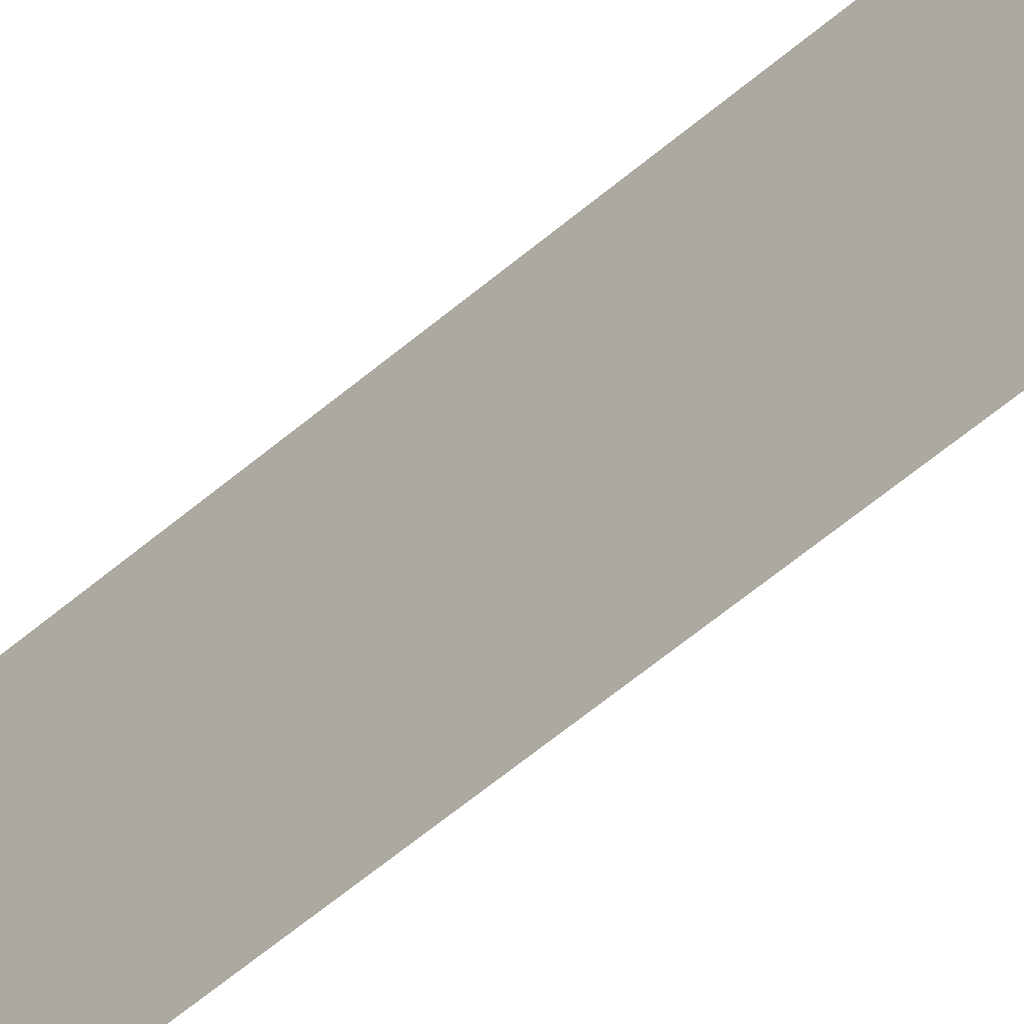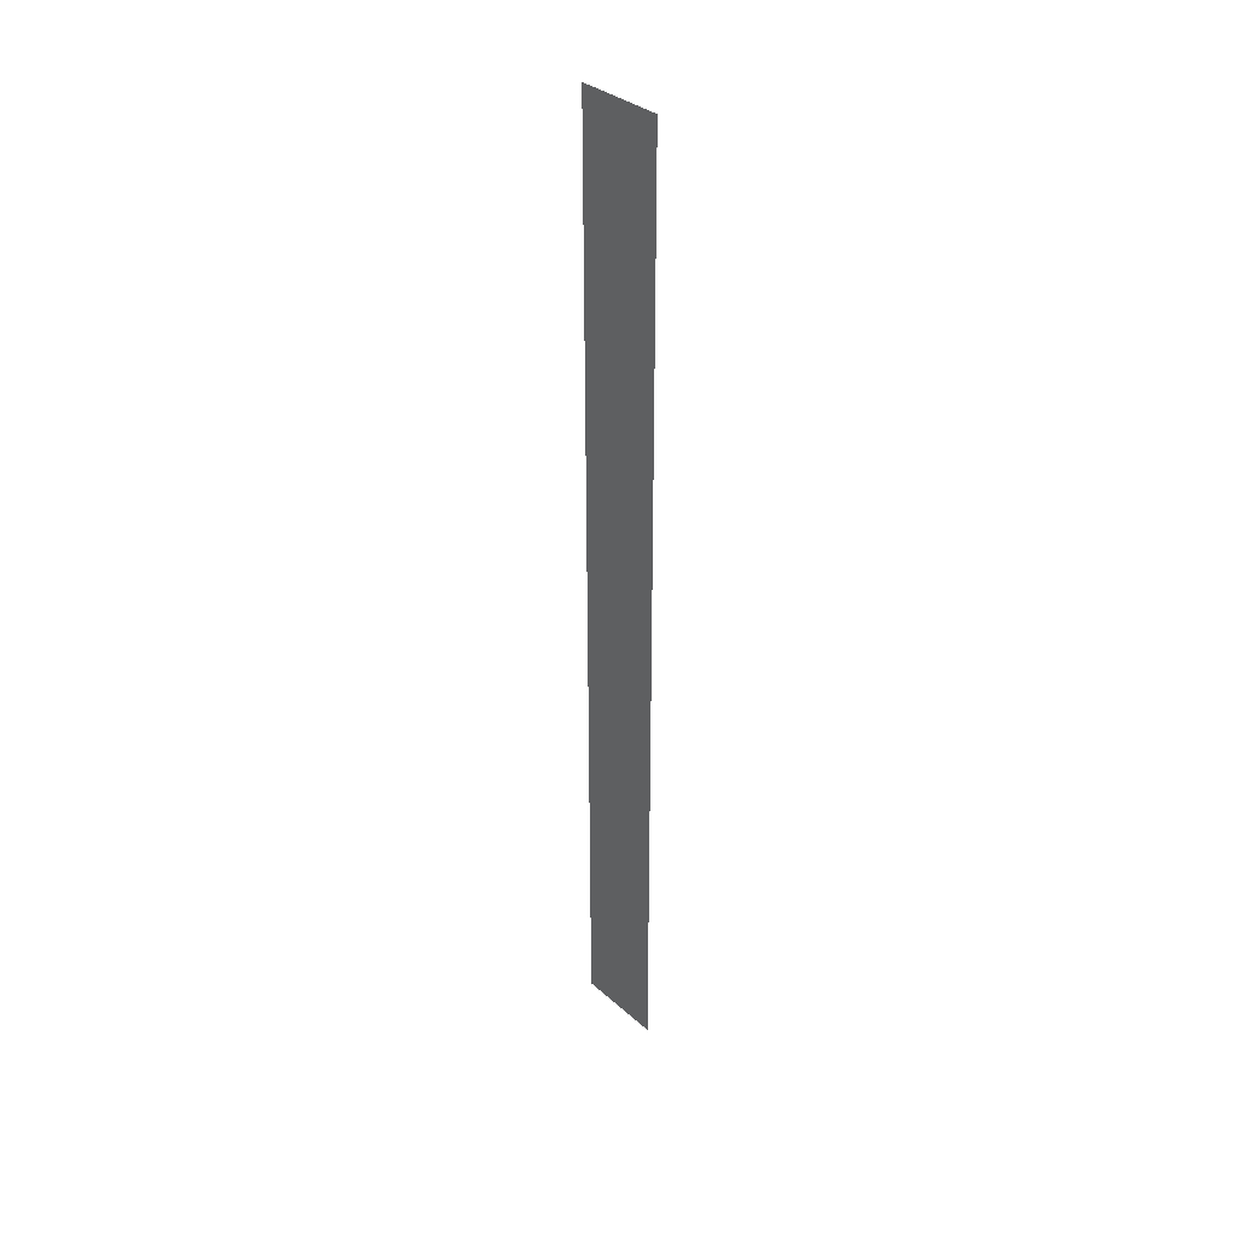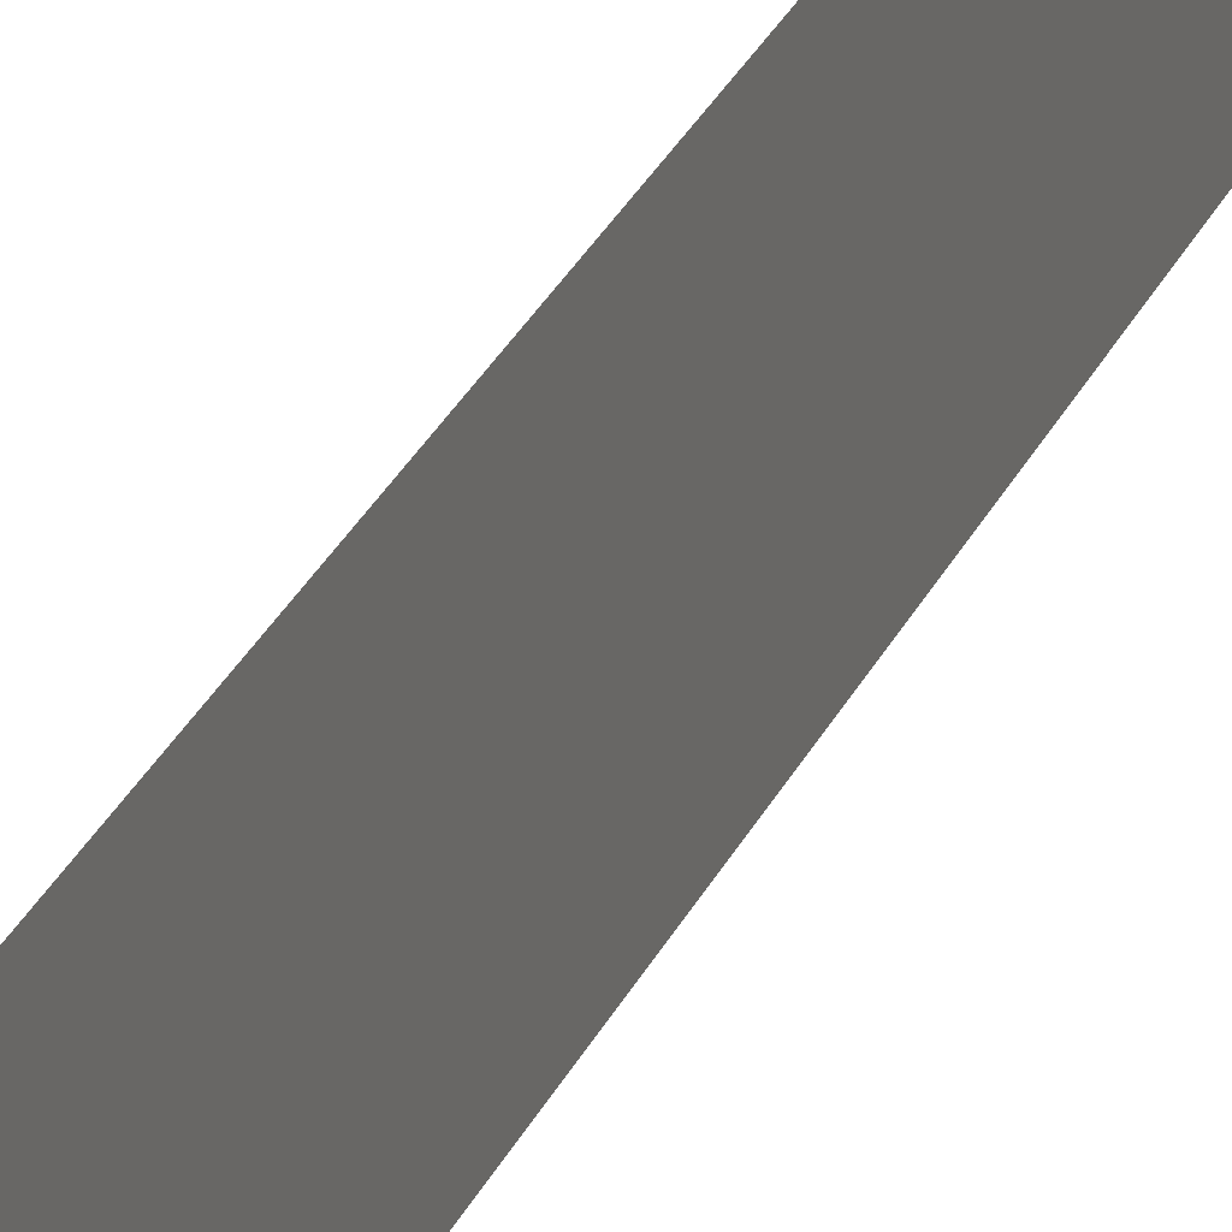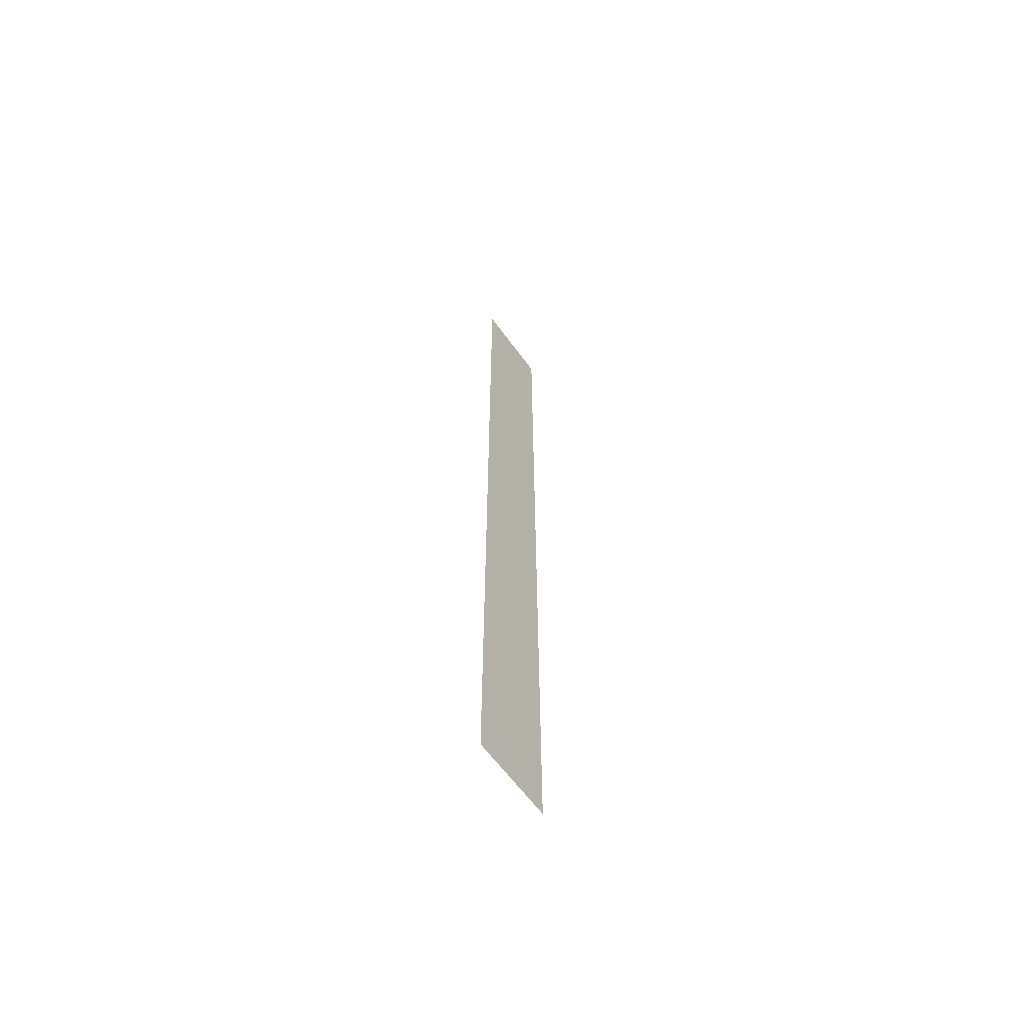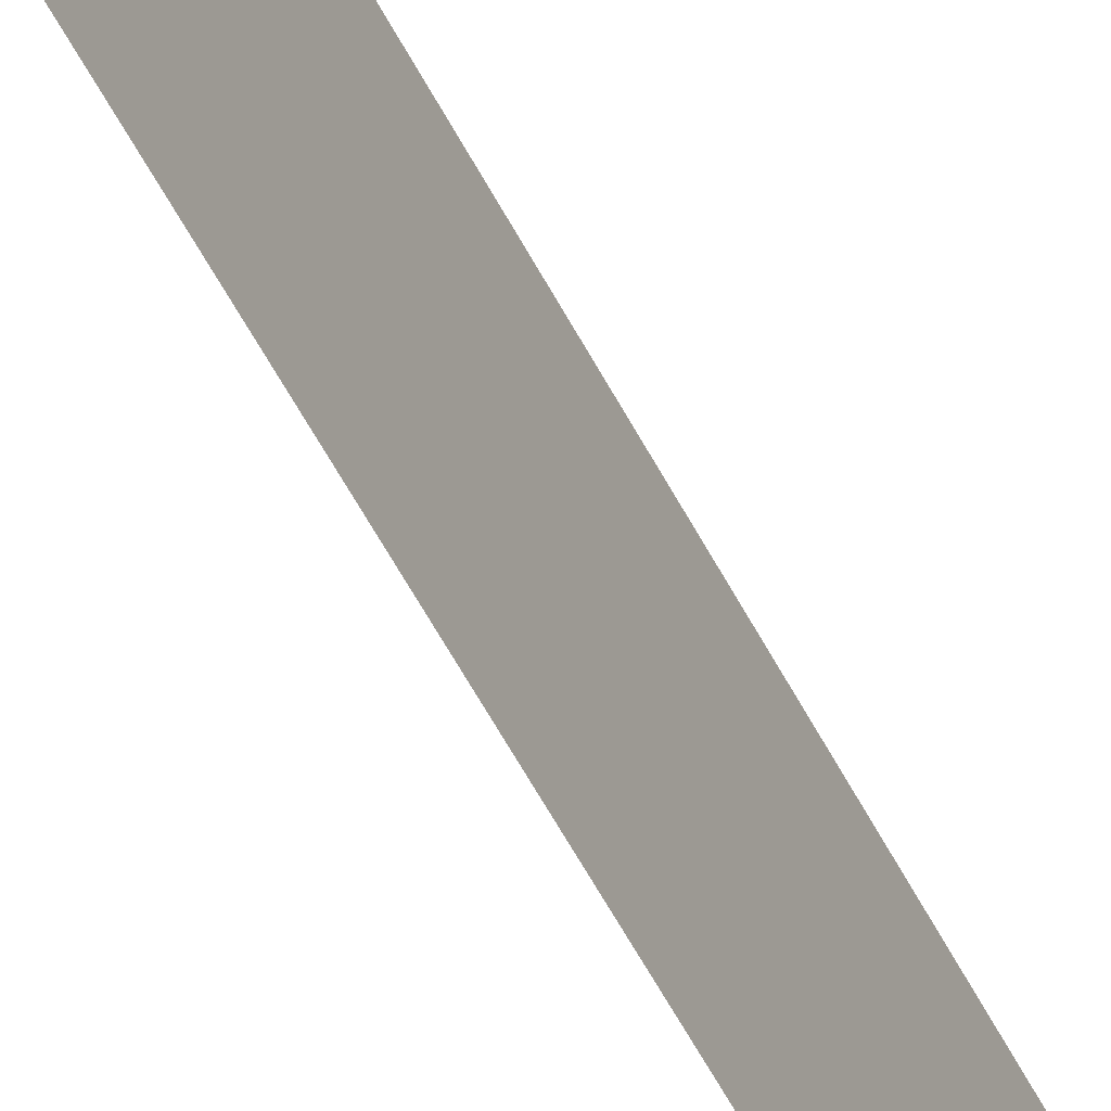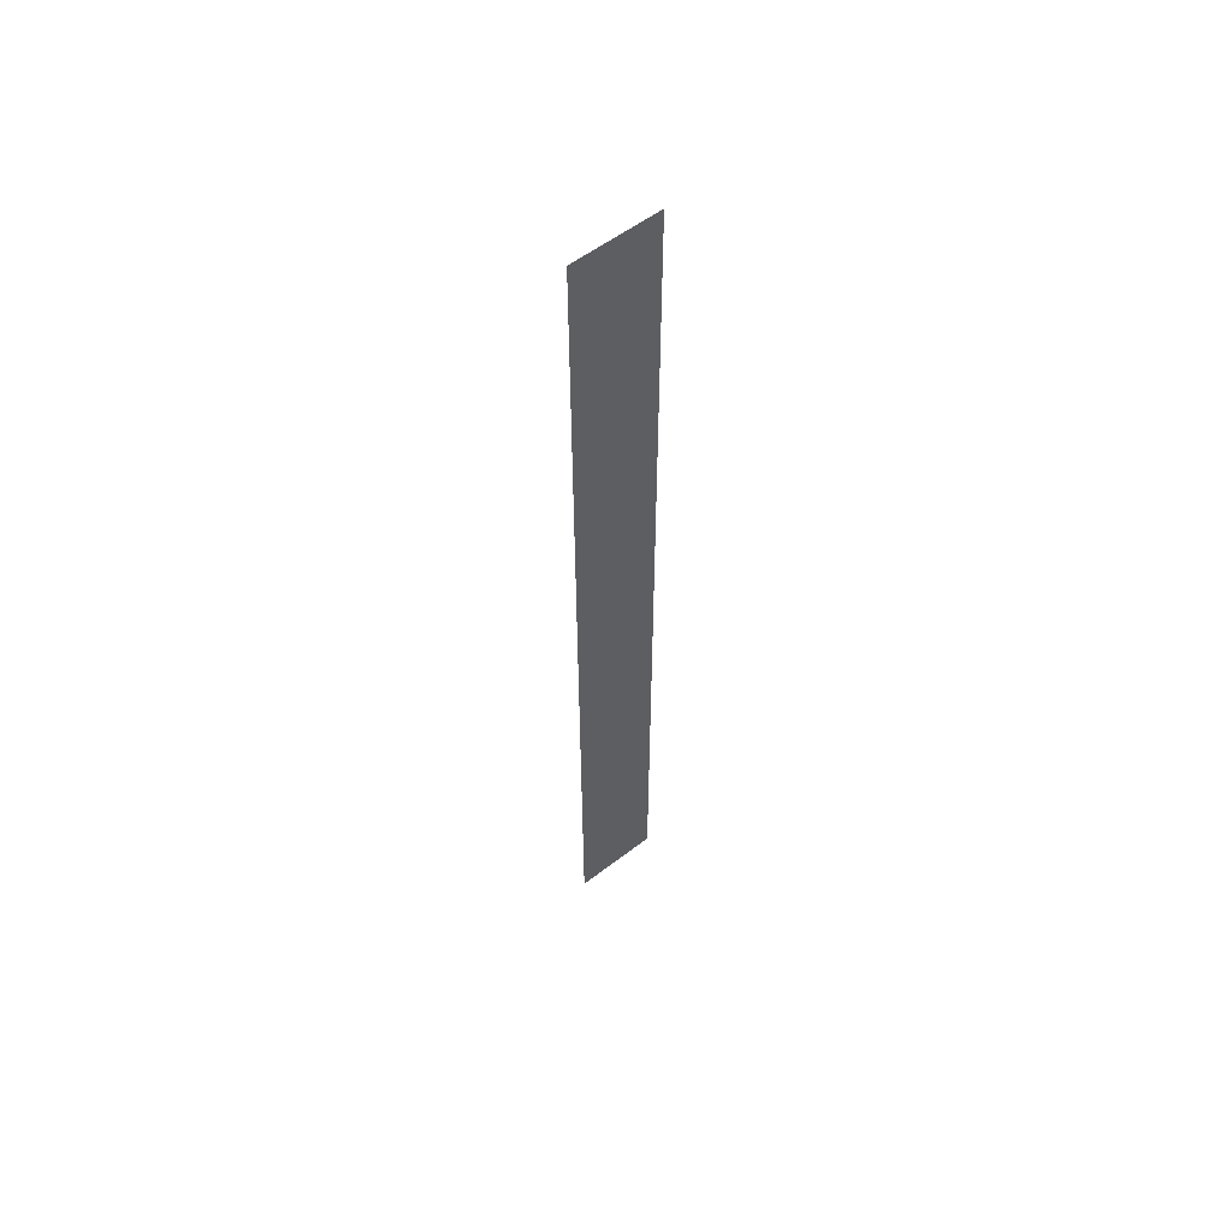
<metadata>
{"format":"obj","ext":"obj","renderer":"f3d","projection":"perspective","resolution":1024,"background":"white","views":[{"elev":-44.0,"azim":137.3,"up":"+Y"},{"elev":34.9,"azim":-40.9,"up":"+Z"},{"elev":20.3,"azim":-164.6,"up":"+Y"},{"elev":-62.6,"azim":36.1,"up":"+Z"},{"elev":-46.6,"azim":-156.0,"up":"+Y"},{"elev":56.5,"azim":51.3,"up":"+Z"}]}
</metadata>
<code>
v -0.007718 0.9059 13.58
v -0.007718 0.9059 3.601
v -0.007718 -0 3.601
v -0.007718 -0 13.58
f 3 4 1 2

</code>
